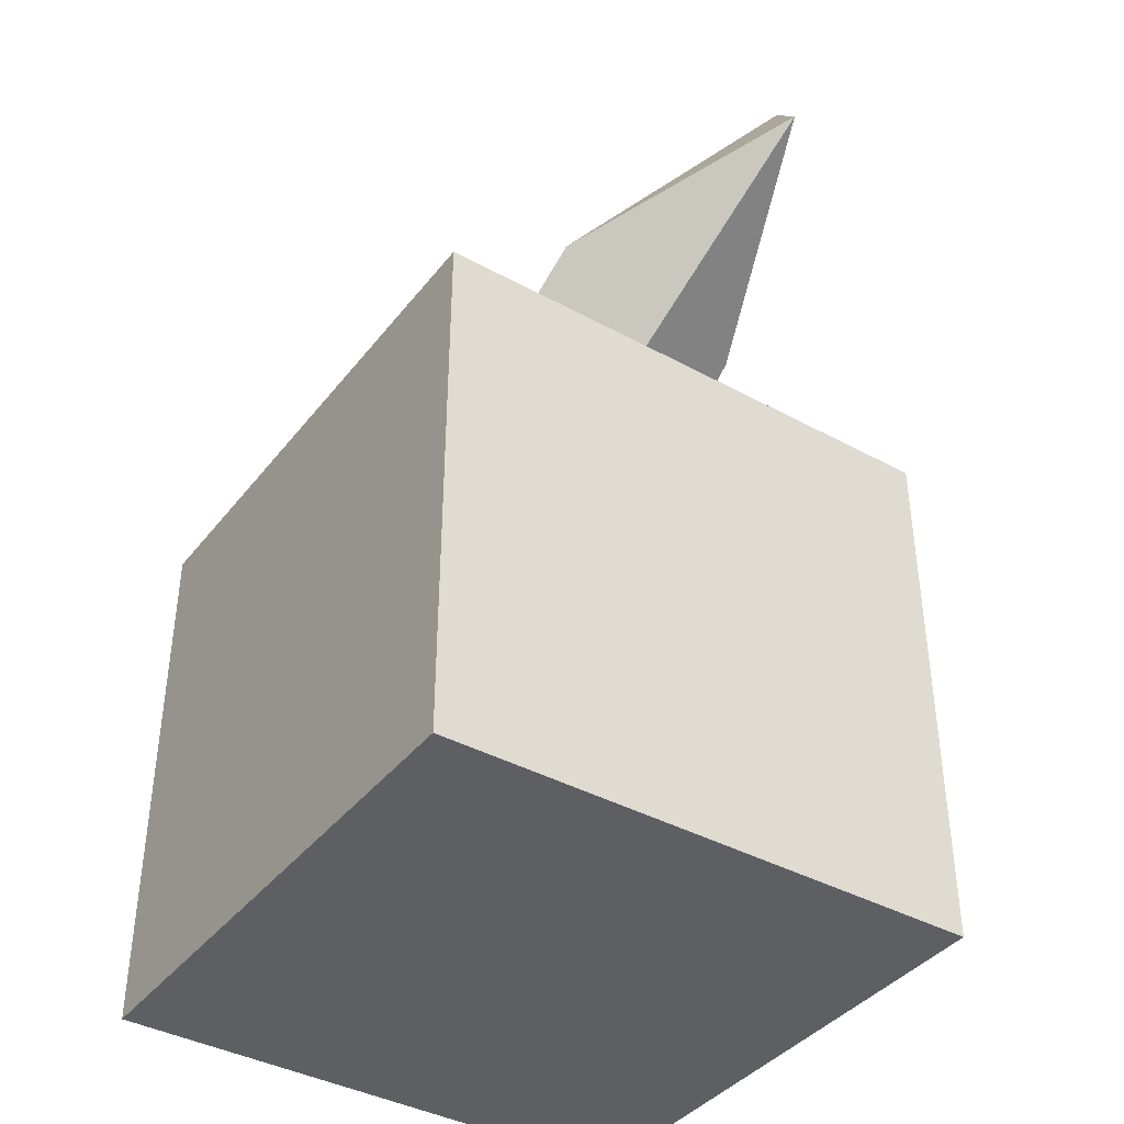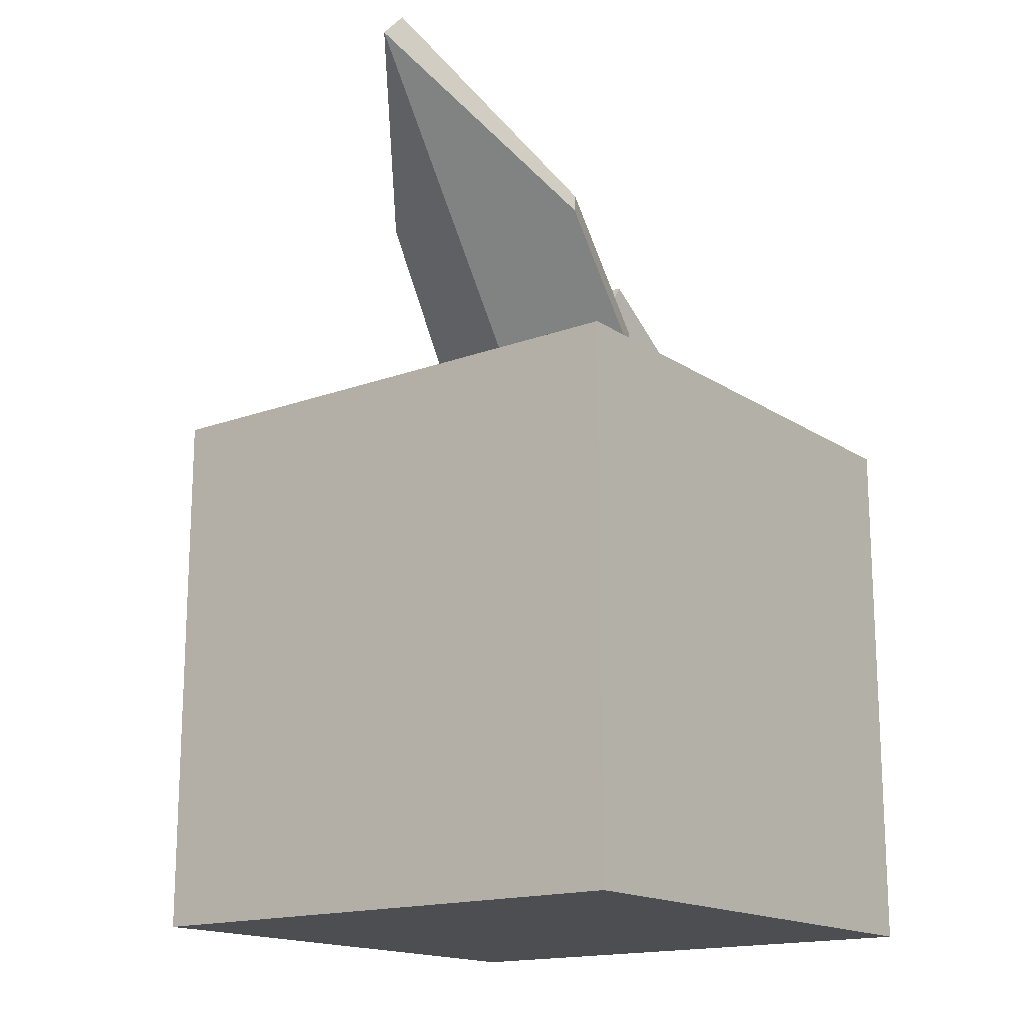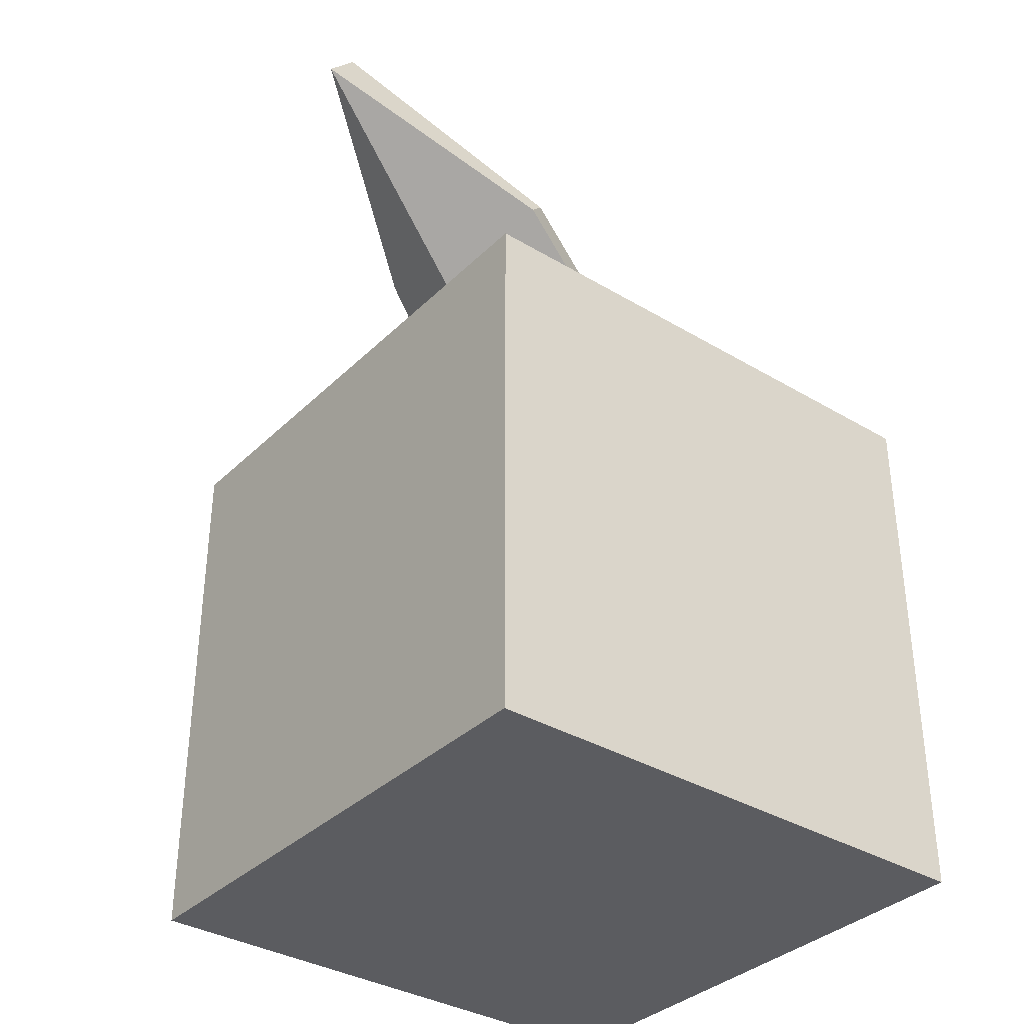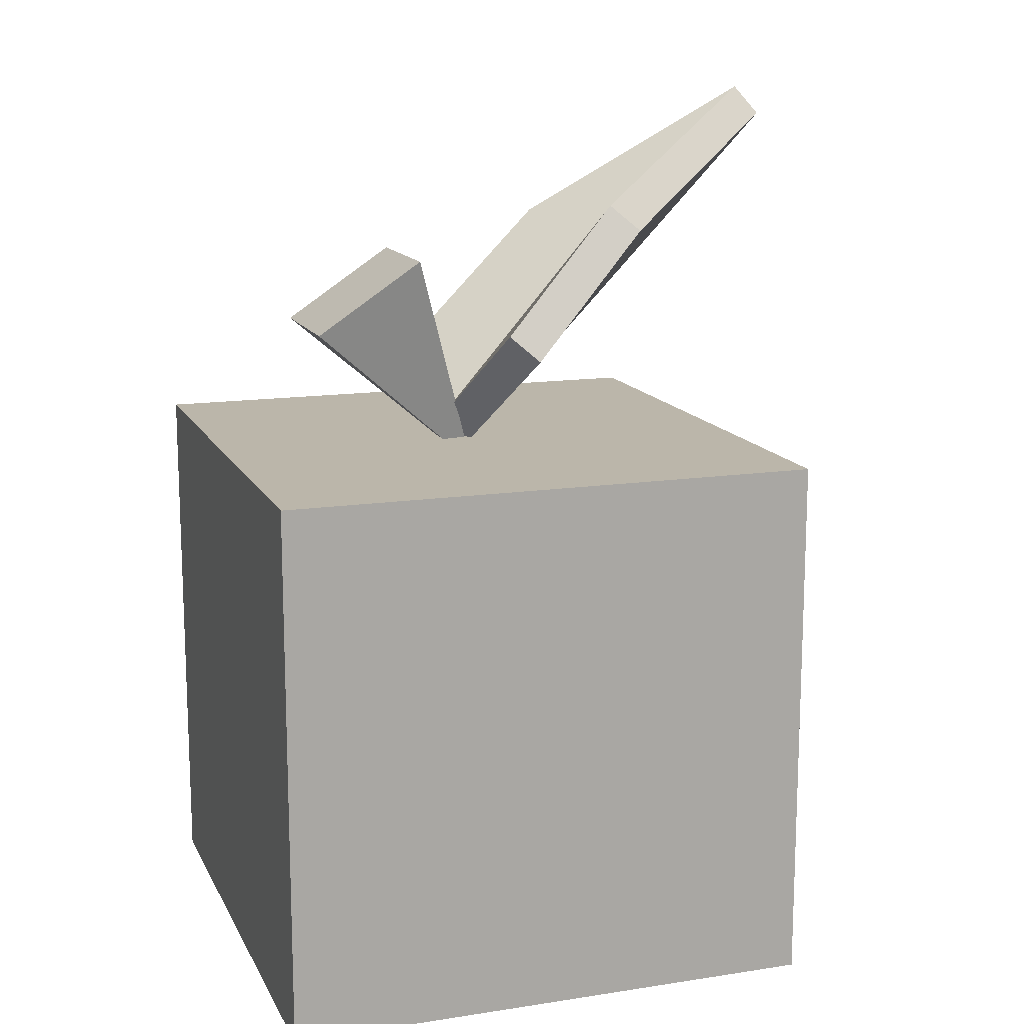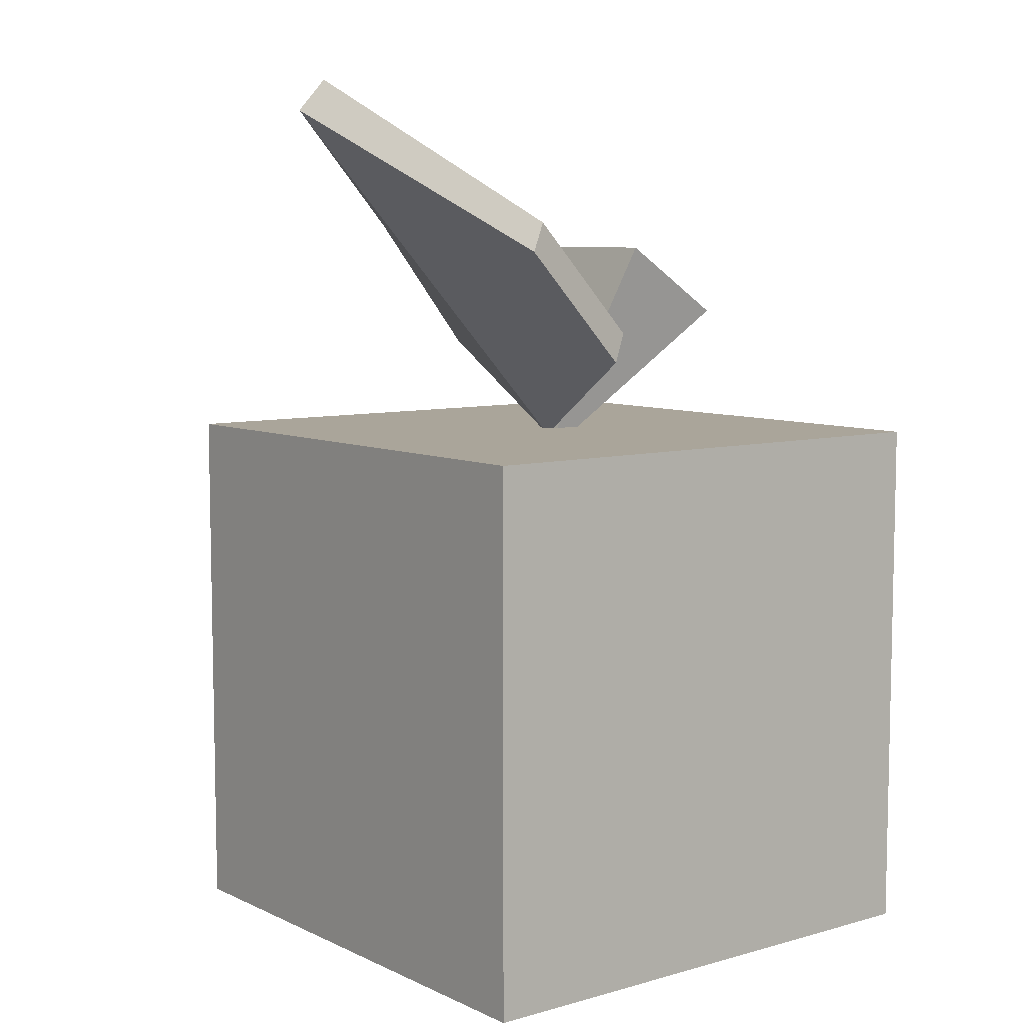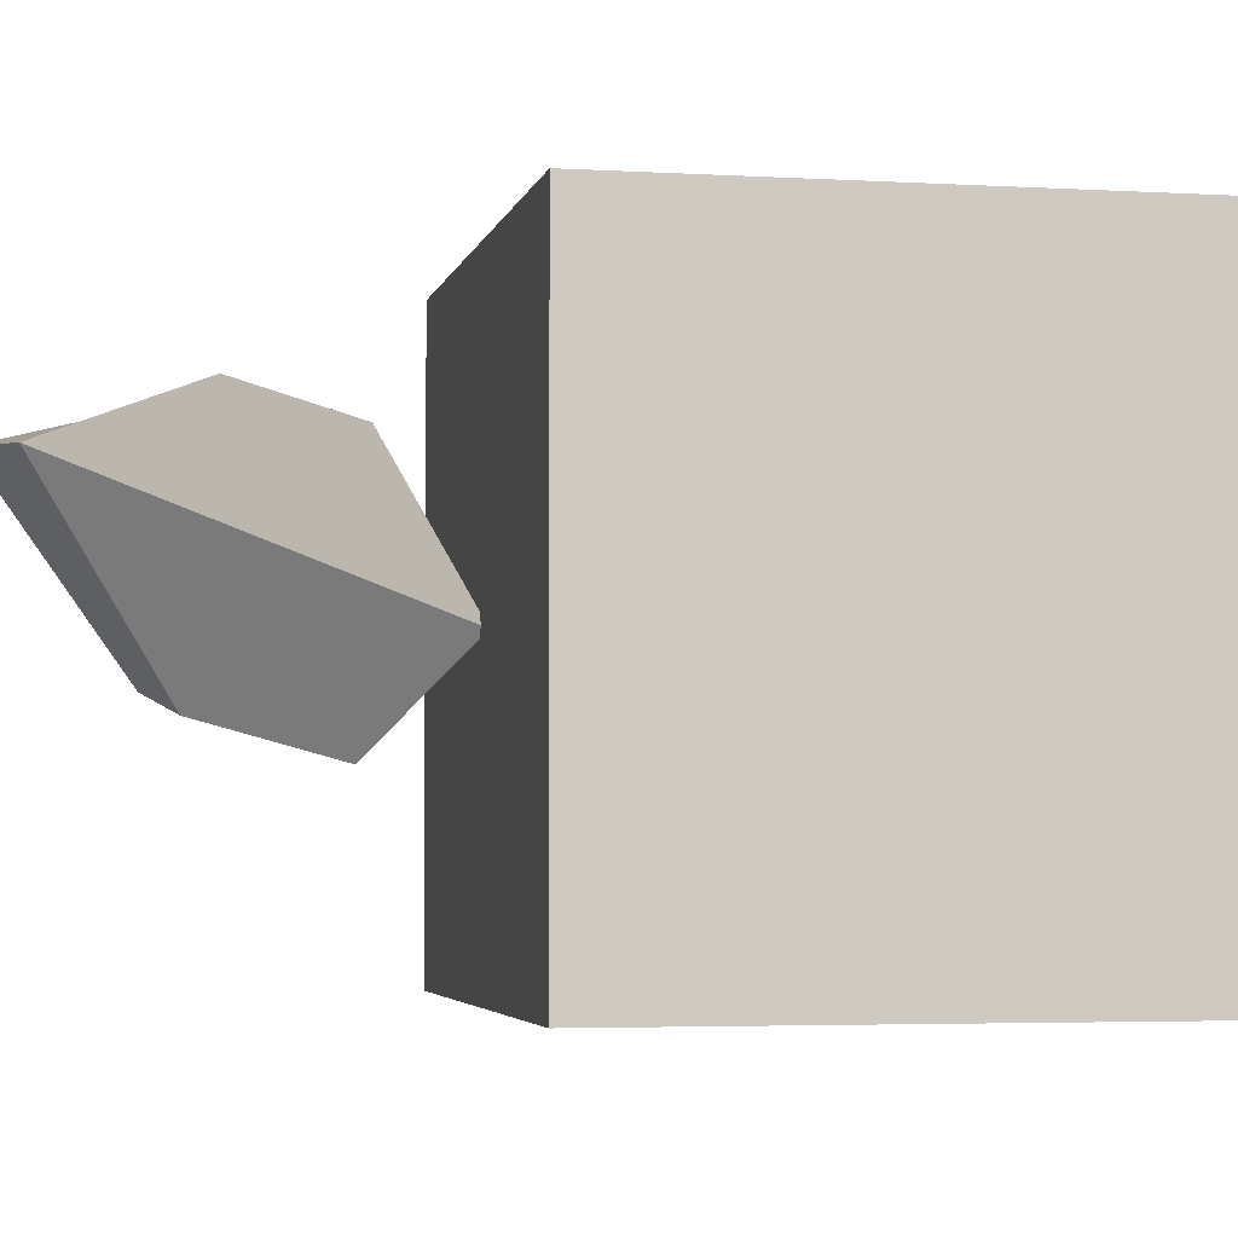
<metadata>
{"format":"obj","ext":"obj","renderer":"f3d","projection":"perspective","resolution":1024,"background":"white","views":[{"elev":-39.8,"azim":-124.1,"up":"+Y"},{"elev":-16.5,"azim":-52.9,"up":"+Y"},{"elev":-35.3,"azim":-38.4,"up":"+Y"},{"elev":13.9,"azim":161.2,"up":"+Y"},{"elev":7.6,"azim":-38.1,"up":"+Y"},{"elev":-3.7,"azim":-101.5,"up":"+Z"}]}
</metadata>
<code>
o Cube
v -1 -1 1
v -1 1 1
v -1 -1 -1
v -1 1 -1
v 1 -1 1
v 1 1 1
v 1 -1 -1
v 1 1 -1
f 1 2 4 3
f 3 4 8 7
f 7 8 6 5
f 5 6 2 1
f 3 7 5 1
f 8 4 2 6
o Cube.001
v -0.003745 0.8867 0
v 0.2699 1.731 0.2382
v 0.2699 1.731 -0.2382
v 0.6672 1.468 0.2382
v 0.6672 1.468 -0.2382
f 9 10 11
f 9 11 13
f 9 13 12
f 9 12 10
f 13 11 10 12
o Plane
v -0.6106 1.82 -0.2726
v -0.1643 1.345 -0.3775
v -0.5139 1.724 0.5628
v -0.06442 1.294 0.5078
v -1.355 2.224 0.2864
v 0.02088 0.972 -0.0167
v -0.5078 1.914 -0.2133
v -0.06156 1.439 -0.3182
v -0.4258 1.832 0.5037
v 0.02374 1.402 0.4487
v -1.251 2.334 0.2862
v 0.1248 1.082 -0.017
f 18 19 17 16
f 14 15 19 18
f 24 22 23 25
f 20 24 25 21
f 14 18 24 20
f 15 14 20 21
f 17 19 25 23
f 16 17 23 22
f 18 16 22 24
f 19 15 21 25

</code>
